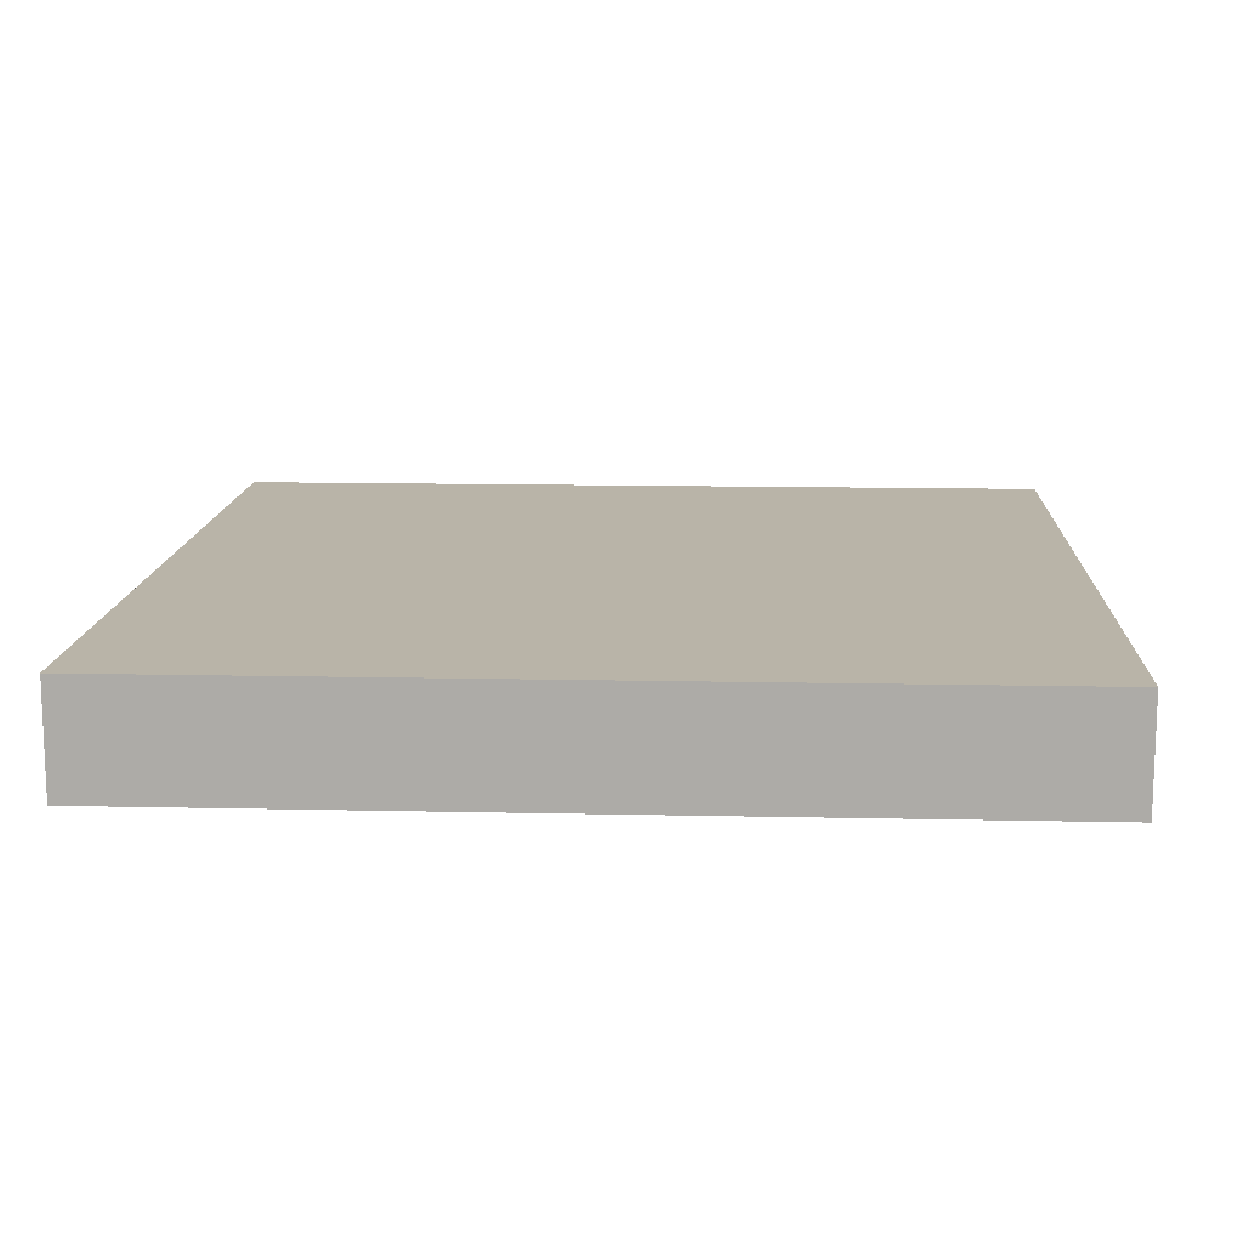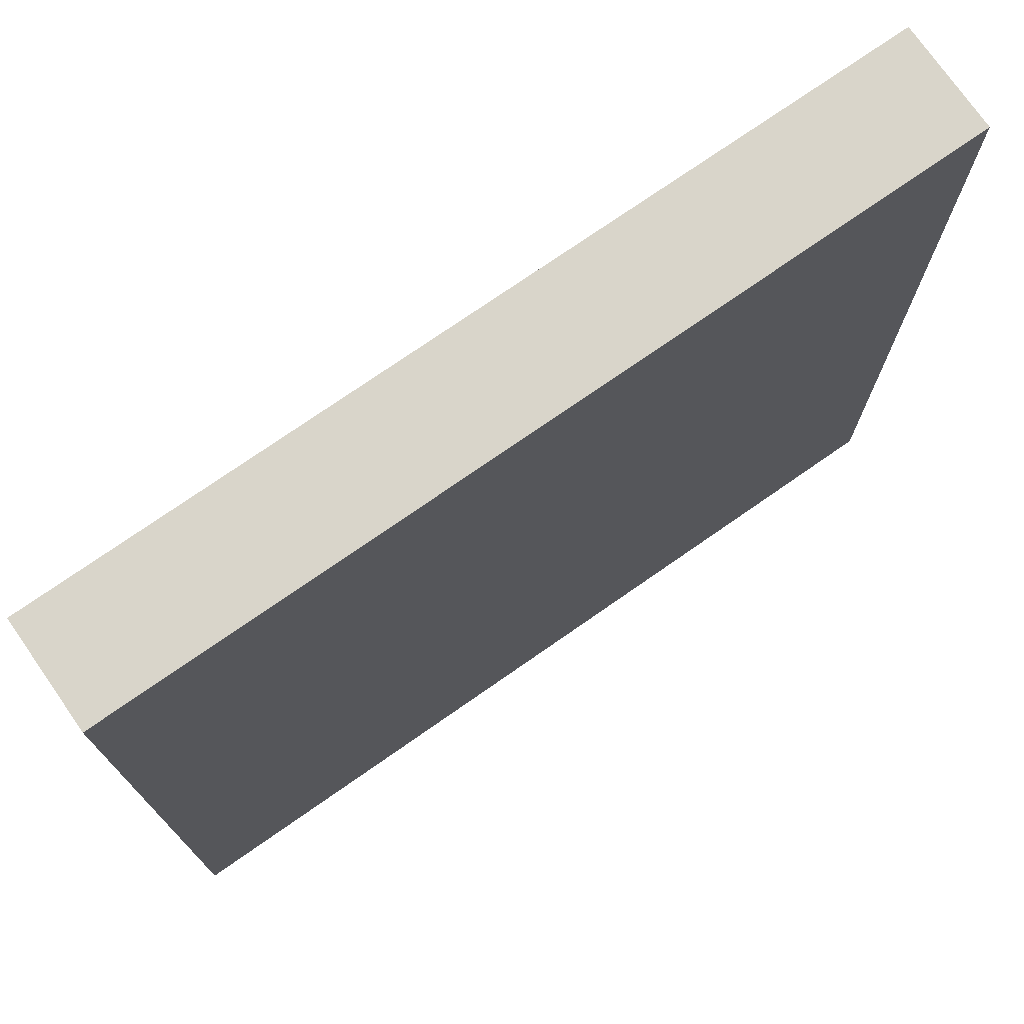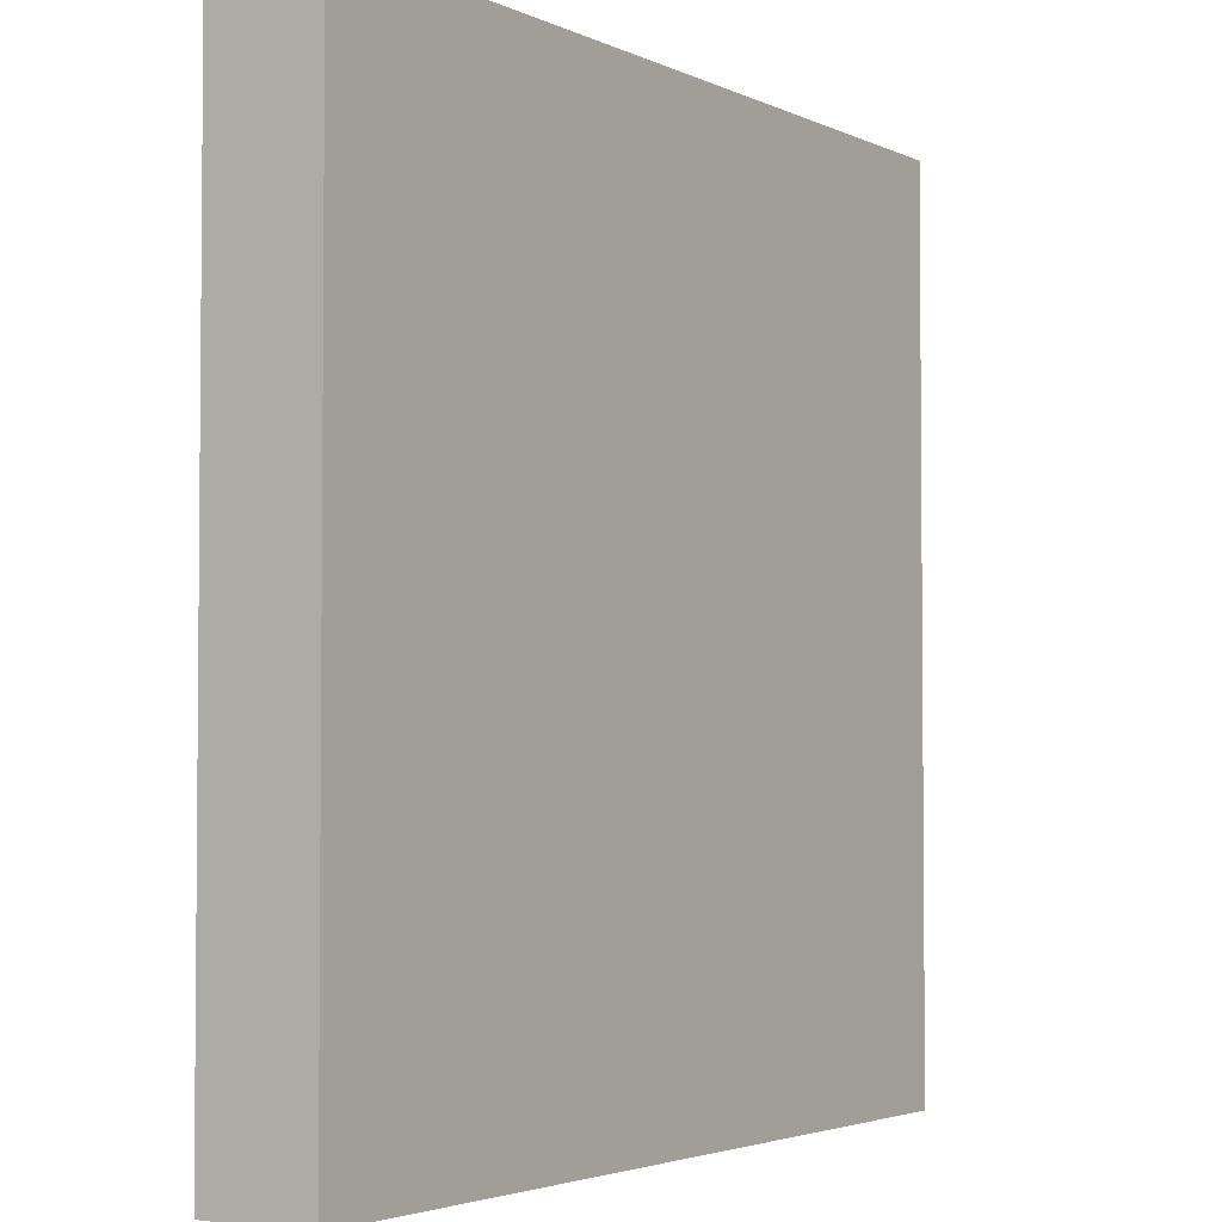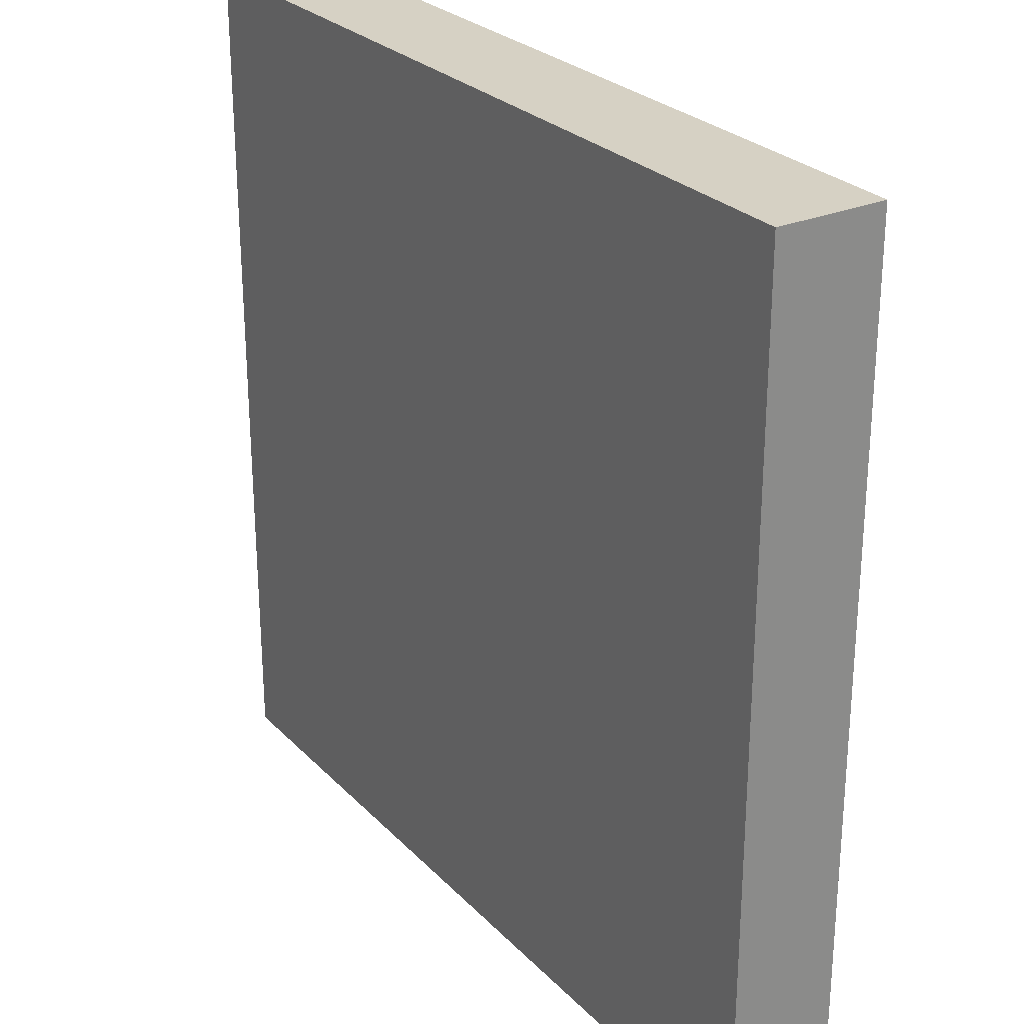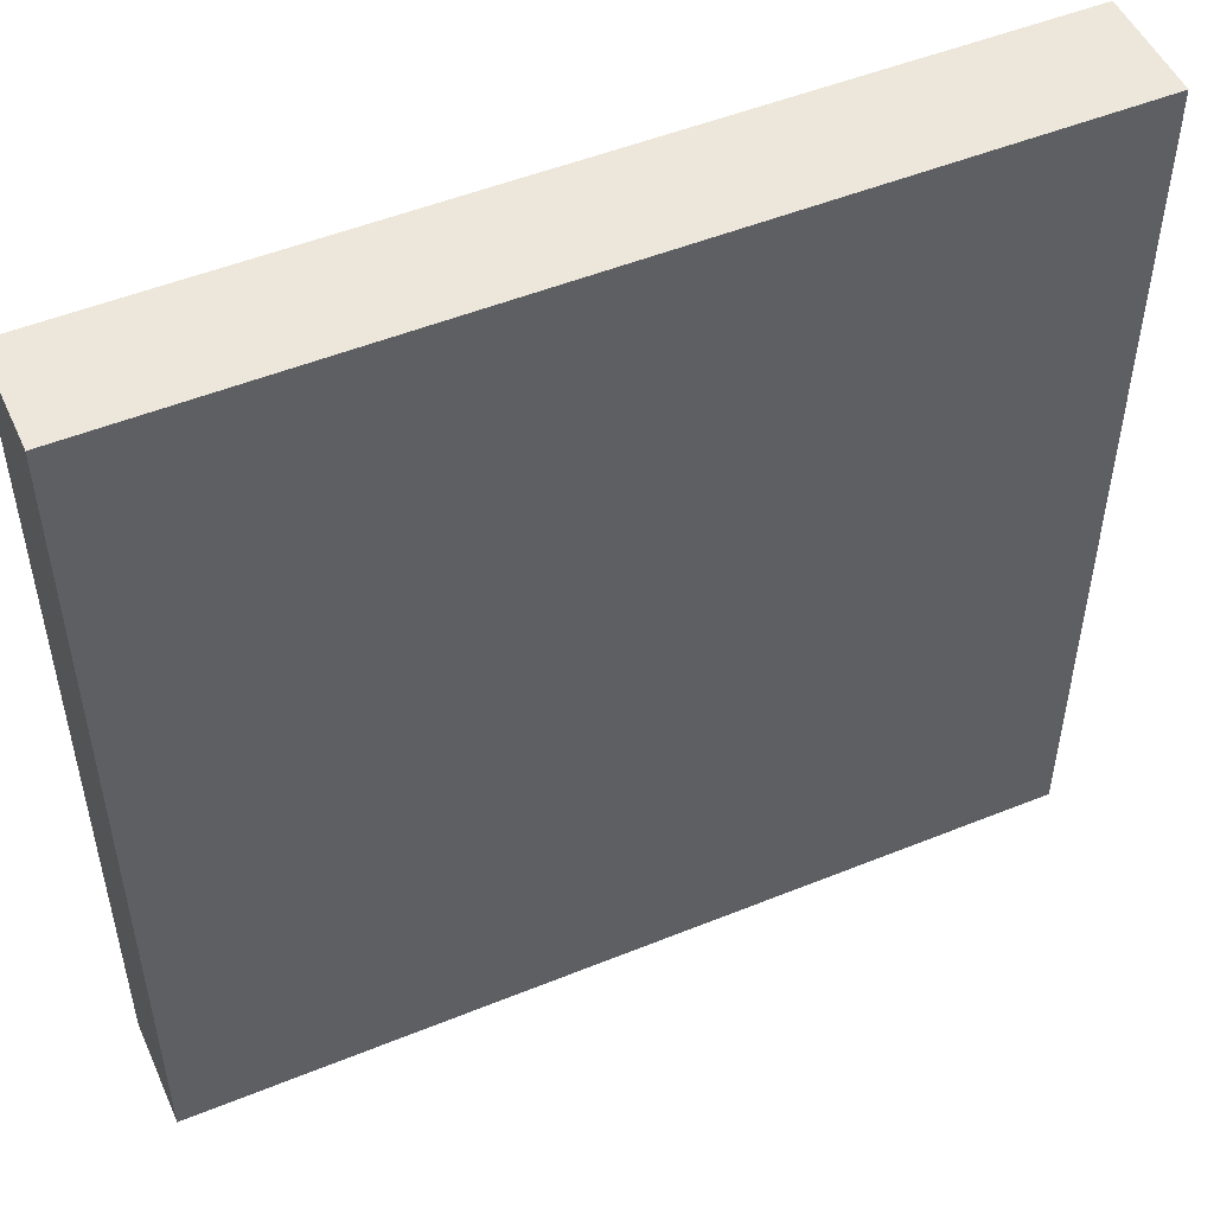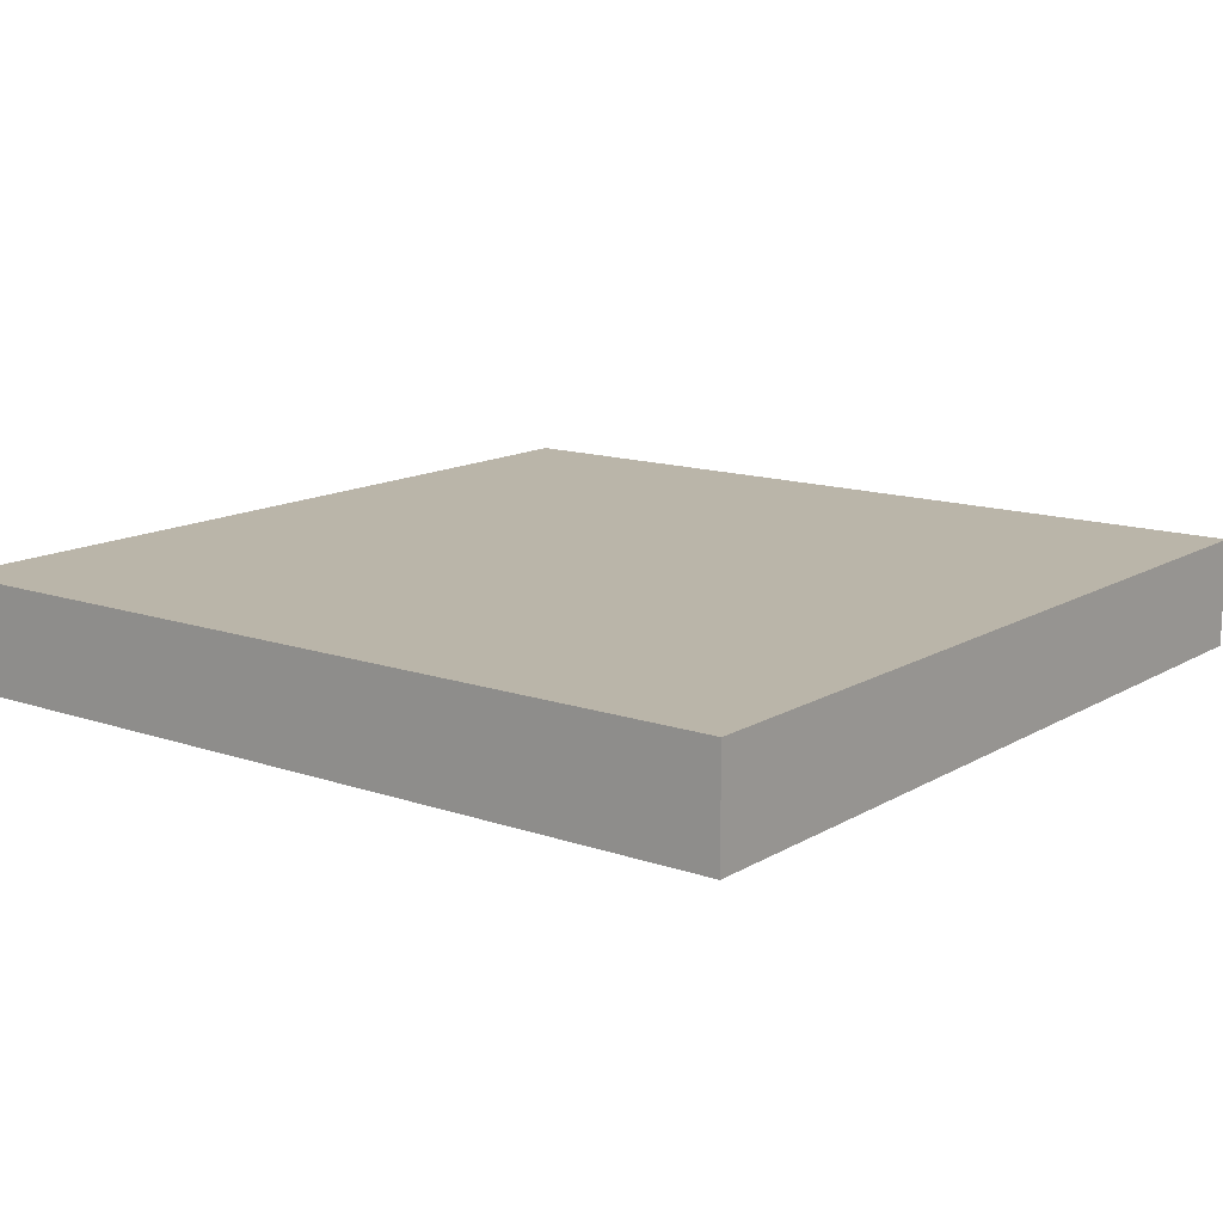
<metadata>
{"format":"obj","ext":"obj","renderer":"f3d","projection":"perspective","resolution":1024,"background":"white","views":[{"elev":13.1,"azim":-87.1,"up":"+Z"},{"elev":74.6,"azim":-34.9,"up":"+Y"},{"elev":-3.2,"azim":-56.6,"up":"+Y"},{"elev":26.9,"azim":56.5,"up":"+Y"},{"elev":50.7,"azim":-23.9,"up":"+Y"},{"elev":13.6,"azim":-52.4,"up":"+Z"}]}
</metadata>
<code>
v 16 153 0
v 16 152 0
v 16 152 1
v 16 153 1
v 17 152 0
v 17 152 1
v 17 153 0
v 17 153 1
v 16 154 0
v 16 154 1
v 17 154 0
v 17 154 1
v 16 155 0
v 16 155 1
v 17 155 0
v 17 155 1
v 16 156 0
v 16 156 1
v 17 156 0
v 17 156 1
v 16 157 0
v 16 157 1
v 17 157 0
v 17 157 1
v 16 158 0
v 16 158 1
v 17 158 0
v 17 158 1
v 16 159 0
v 16 159 1
v 17 159 0
v 17 159 1
v 16 160 0
v 16 160 1
v 17 160 1
v 17 160 0
v 18 152 0
v 18 152 1
v 18 153 0
v 18 153 1
v 18 154 0
v 18 154 1
v 18 155 0
v 18 155 1
v 18 156 0
v 18 156 1
v 18 157 0
v 18 157 1
v 18 158 0
v 18 158 1
v 18 159 0
v 18 159 1
v 18 160 1
v 18 160 0
v 19 152 0
v 19 152 1
v 19 153 0
v 19 153 1
v 19 154 0
v 19 154 1
v 19 155 0
v 19 155 1
v 19 156 0
v 19 156 1
v 19 157 0
v 19 157 1
v 19 158 0
v 19 158 1
v 19 159 0
v 19 159 1
v 19 160 1
v 19 160 0
v 20 152 0
v 20 152 1
v 20 153 0
v 20 153 1
v 20 154 0
v 20 154 1
v 20 155 0
v 20 155 1
v 20 156 0
v 20 156 1
v 20 157 0
v 20 157 1
v 20 158 0
v 20 158 1
v 20 159 0
v 20 159 1
v 20 160 1
v 20 160 0
v 21 152 0
v 21 152 1
v 21 153 0
v 21 153 1
v 21 154 0
v 21 154 1
v 21 155 0
v 21 155 1
v 21 156 0
v 21 156 1
v 21 157 0
v 21 157 1
v 21 158 0
v 21 158 1
v 21 159 0
v 21 159 1
v 21 160 1
v 21 160 0
v 22 152 0
v 22 152 1
v 22 153 0
v 22 153 1
v 22 154 0
v 22 154 1
v 22 155 0
v 22 155 1
v 22 156 0
v 22 156 1
v 22 157 0
v 22 157 1
v 22 158 0
v 22 158 1
v 22 159 0
v 22 159 1
v 22 160 1
v 22 160 0
v 23 152 0
v 23 152 1
v 23 153 0
v 23 153 1
v 23 154 0
v 23 154 1
v 23 155 0
v 23 155 1
v 23 156 0
v 23 156 1
v 23 157 0
v 23 157 1
v 23 158 0
v 23 158 1
v 23 159 0
v 23 159 1
v 23 160 1
v 23 160 0
v 24 153 1
v 24 152 1
v 24 152 0
v 24 153 0
v 24 154 1
v 24 154 0
v 24 155 1
v 24 155 0
v 24 156 1
v 24 156 0
v 24 157 1
v 24 157 0
v 24 158 1
v 24 158 0
v 24 159 1
v 24 159 0
v 24 160 1
v 24 160 0
g 101_Piece10_19_0
f 1 2 3 4
f 3 2 5 6
f 7 5 2 1
f 4 3 6 8
f 9 1 4 10
f 11 7 1 9
f 10 4 8 12
f 13 9 10 14
f 15 11 9 13
f 14 10 12 16
f 17 13 14 18
f 19 15 13 17
f 18 14 16 20
f 21 17 18 22
f 23 19 17 21
f 22 18 20 24
f 25 21 22 26
f 27 23 21 25
f 26 22 24 28
f 29 25 26 30
f 31 27 25 29
f 30 26 28 32
f 33 29 30 34
f 33 34 35 36
f 36 31 29 33
f 34 30 32 35
f 6 5 37 38
f 39 37 5 7
f 8 6 38 40
f 41 39 7 11
f 12 8 40 42
f 43 41 11 15
f 16 12 42 44
f 45 43 15 19
f 20 16 44 46
f 47 45 19 23
f 24 20 46 48
f 49 47 23 27
f 28 24 48 50
f 51 49 27 31
f 32 28 50 52
f 36 35 53 54
f 54 51 31 36
f 35 32 52 53
f 38 37 55 56
f 57 55 37 39
f 40 38 56 58
f 59 57 39 41
f 42 40 58 60
f 61 59 41 43
f 44 42 60 62
f 63 61 43 45
f 46 44 62 64
f 65 63 45 47
f 48 46 64 66
f 67 65 47 49
f 50 48 66 68
f 69 67 49 51
f 52 50 68 70
f 54 53 71 72
f 72 69 51 54
f 53 52 70 71
f 56 55 73 74
f 75 73 55 57
f 58 56 74 76
f 77 75 57 59
f 60 58 76 78
f 79 77 59 61
f 62 60 78 80
f 81 79 61 63
f 64 62 80 82
f 83 81 63 65
f 66 64 82 84
f 85 83 65 67
f 68 66 84 86
f 87 85 67 69
f 70 68 86 88
f 72 71 89 90
f 90 87 69 72
f 71 70 88 89
f 74 73 91 92
f 93 91 73 75
f 76 74 92 94
f 95 93 75 77
f 78 76 94 96
f 97 95 77 79
f 80 78 96 98
f 99 97 79 81
f 82 80 98 100
f 101 99 81 83
f 84 82 100 102
f 103 101 83 85
f 86 84 102 104
f 105 103 85 87
f 88 86 104 106
f 90 89 107 108
f 108 105 87 90
f 89 88 106 107
f 92 91 109 110
f 111 109 91 93
f 94 92 110 112
f 113 111 93 95
f 96 94 112 114
f 115 113 95 97
f 98 96 114 116
f 117 115 97 99
f 100 98 116 118
f 119 117 99 101
f 102 100 118 120
f 121 119 101 103
f 104 102 120 122
f 123 121 103 105
f 106 104 122 124
f 108 107 125 126
f 126 123 105 108
f 107 106 124 125
f 110 109 127 128
f 129 127 109 111
f 112 110 128 130
f 131 129 111 113
f 114 112 130 132
f 133 131 113 115
f 116 114 132 134
f 135 133 115 117
f 118 116 134 136
f 137 135 117 119
f 120 118 136 138
f 139 137 119 121
f 122 120 138 140
f 141 139 121 123
f 124 122 140 142
f 126 125 143 144
f 144 141 123 126
f 125 124 142 143
f 145 146 147 148
f 128 127 147 146
f 148 147 127 129
f 130 128 146 145
f 149 145 148 150
f 150 148 129 131
f 132 130 145 149
f 151 149 150 152
f 152 150 131 133
f 134 132 149 151
f 153 151 152 154
f 154 152 133 135
f 136 134 151 153
f 155 153 154 156
f 156 154 135 137
f 138 136 153 155
f 157 155 156 158
f 158 156 137 139
f 140 138 155 157
f 159 157 158 160
f 160 158 139 141
f 142 140 157 159
f 161 159 160 162
f 144 143 161 162
f 162 160 141 144
f 143 142 159 161

</code>
